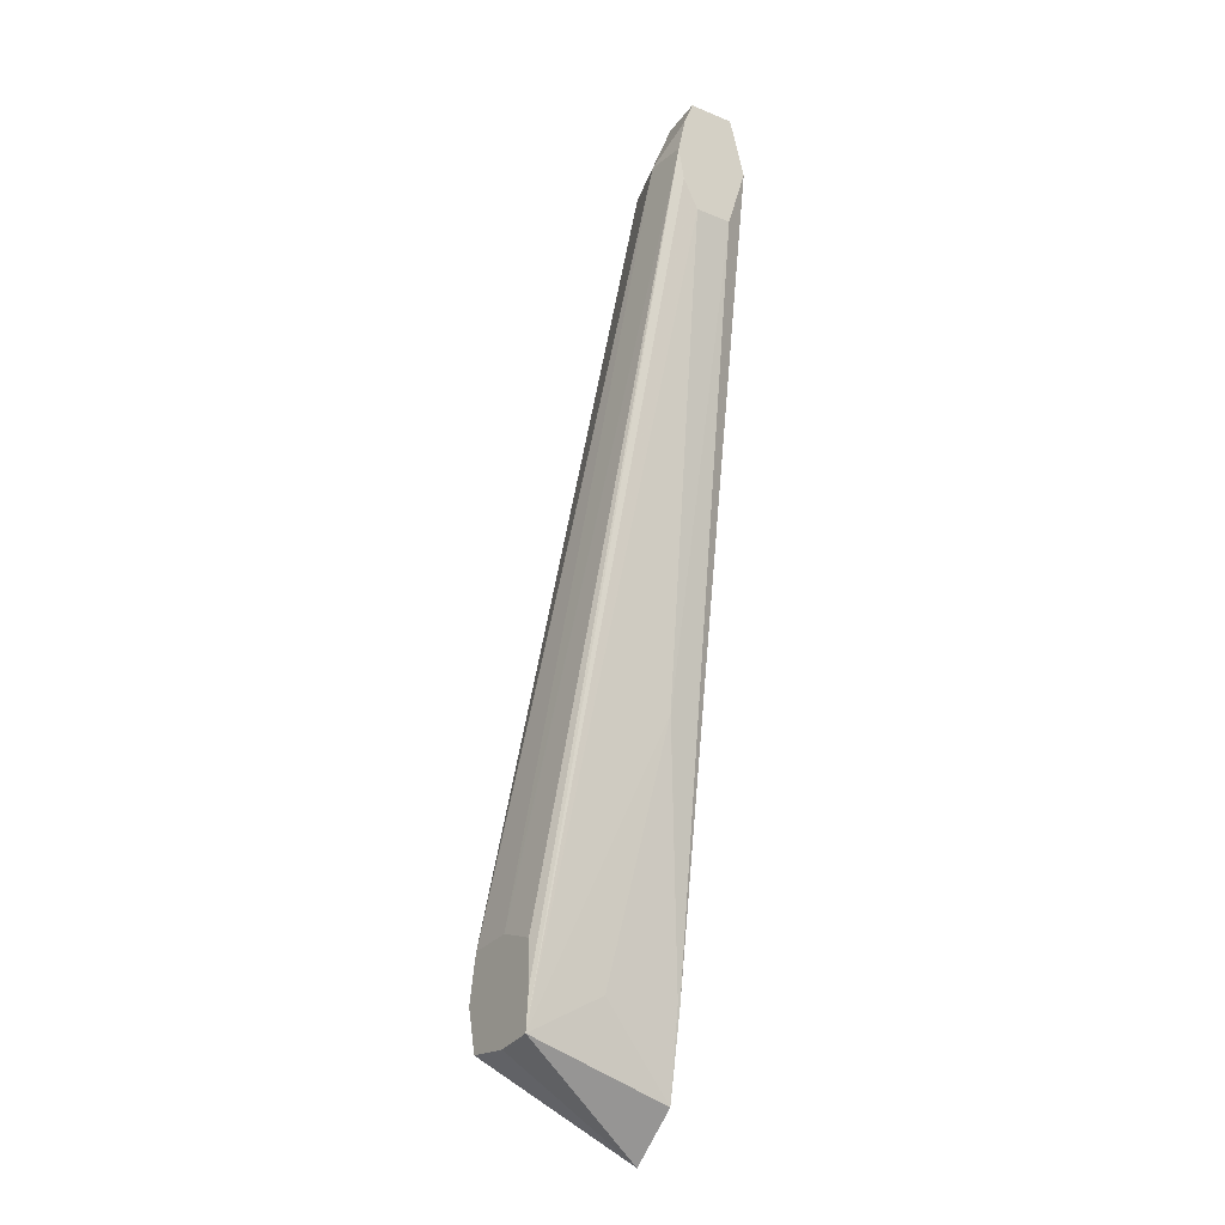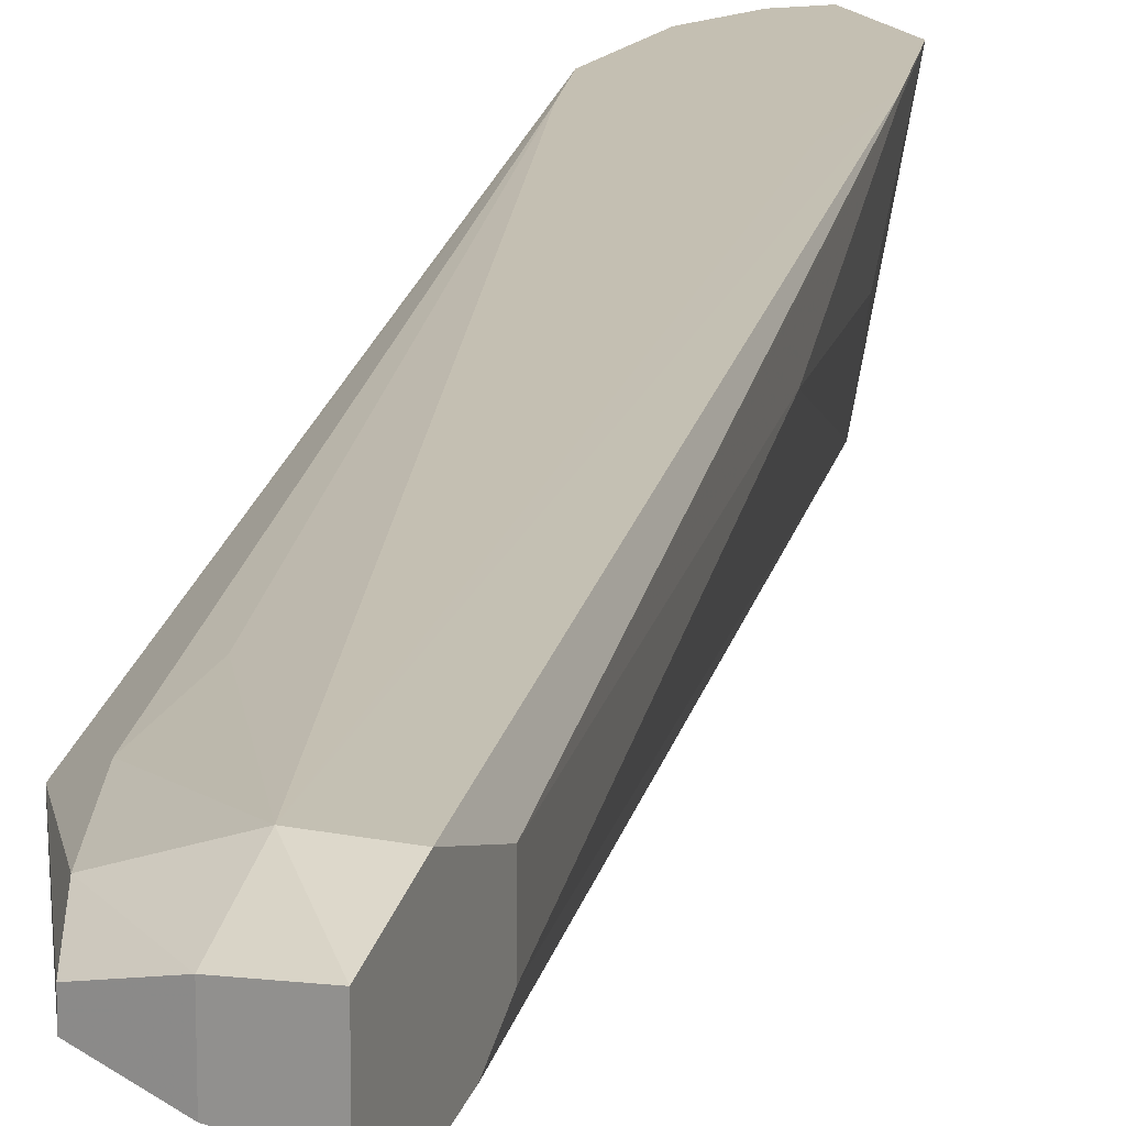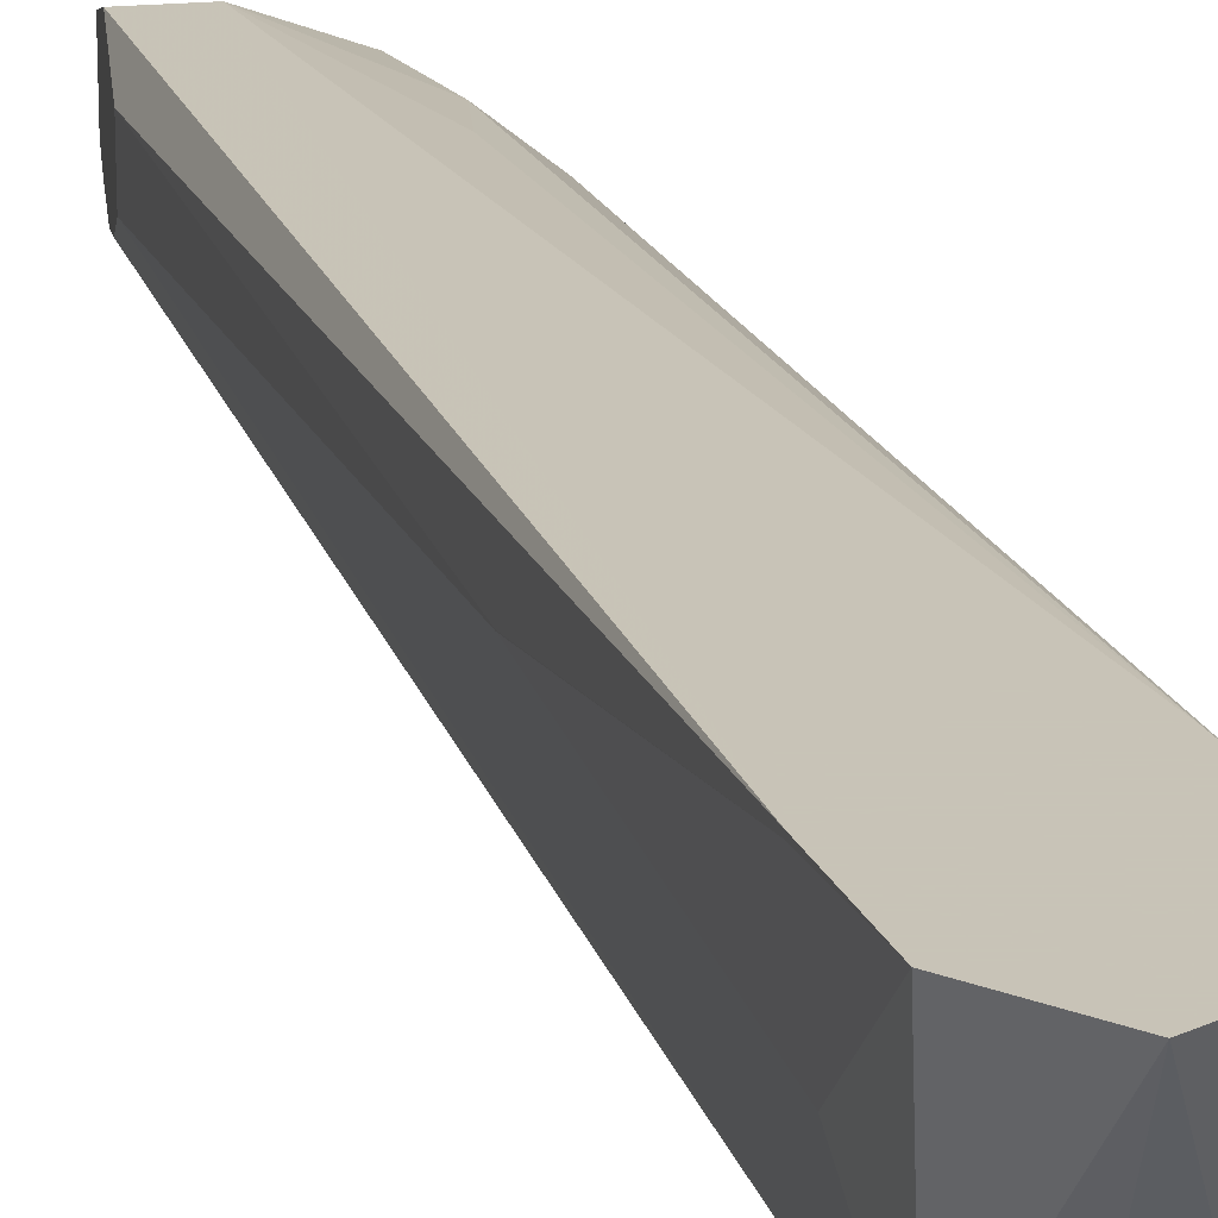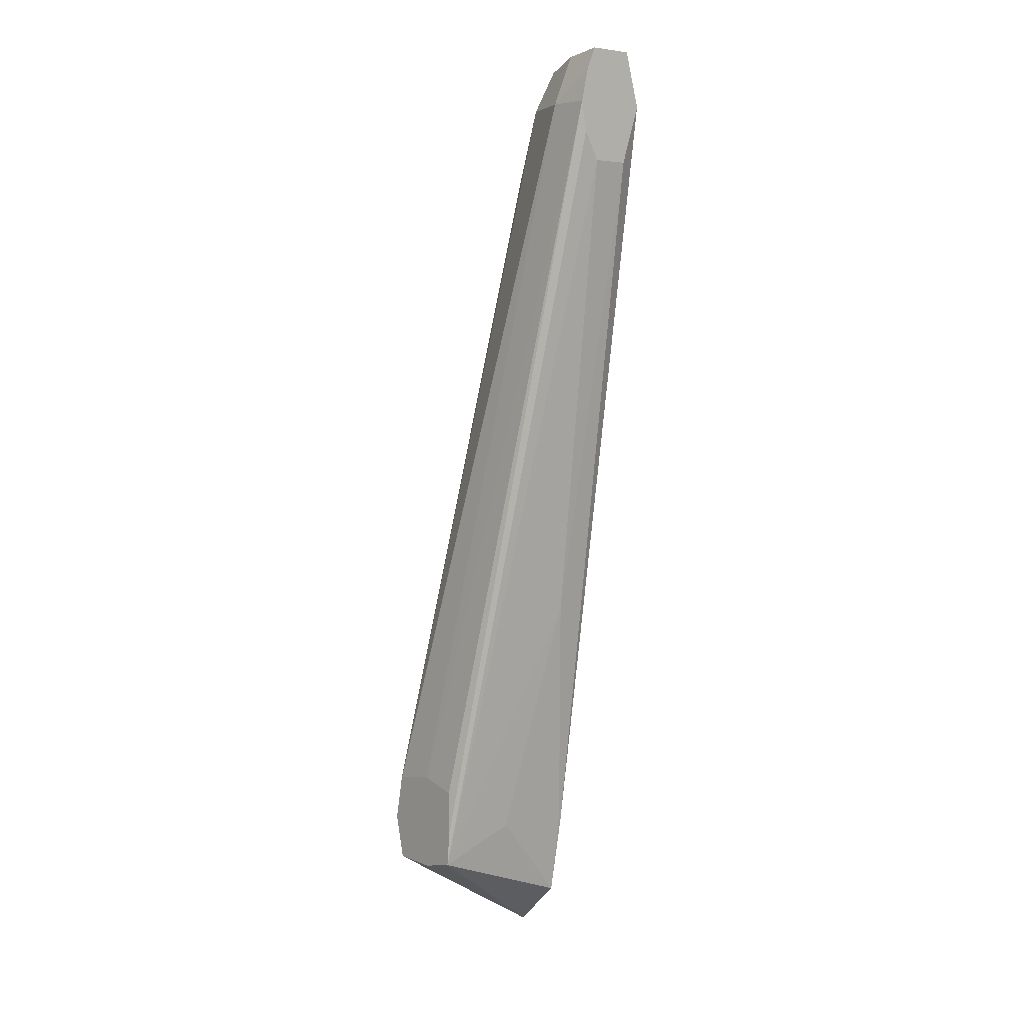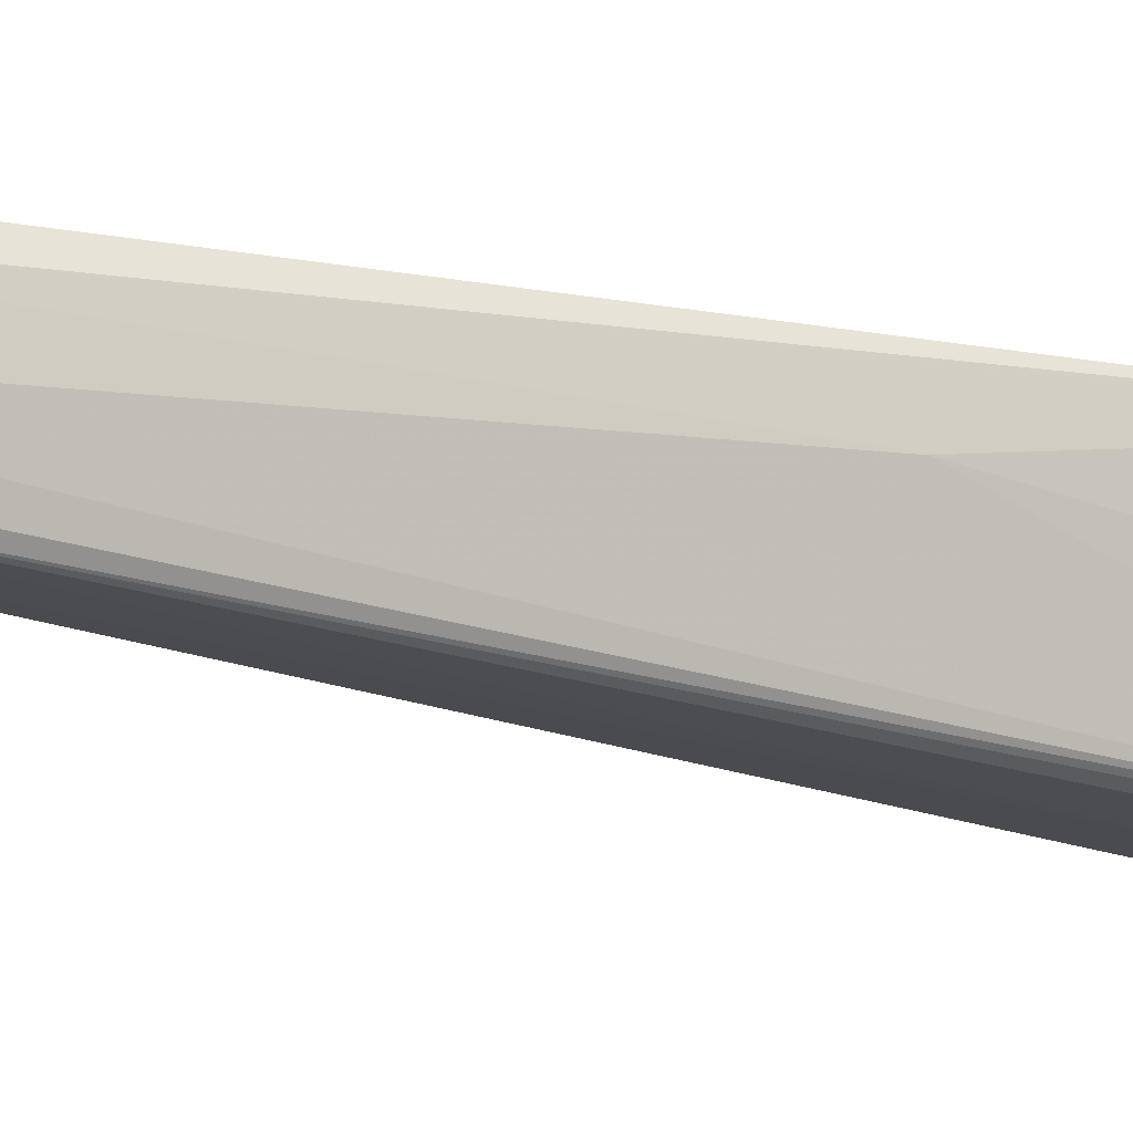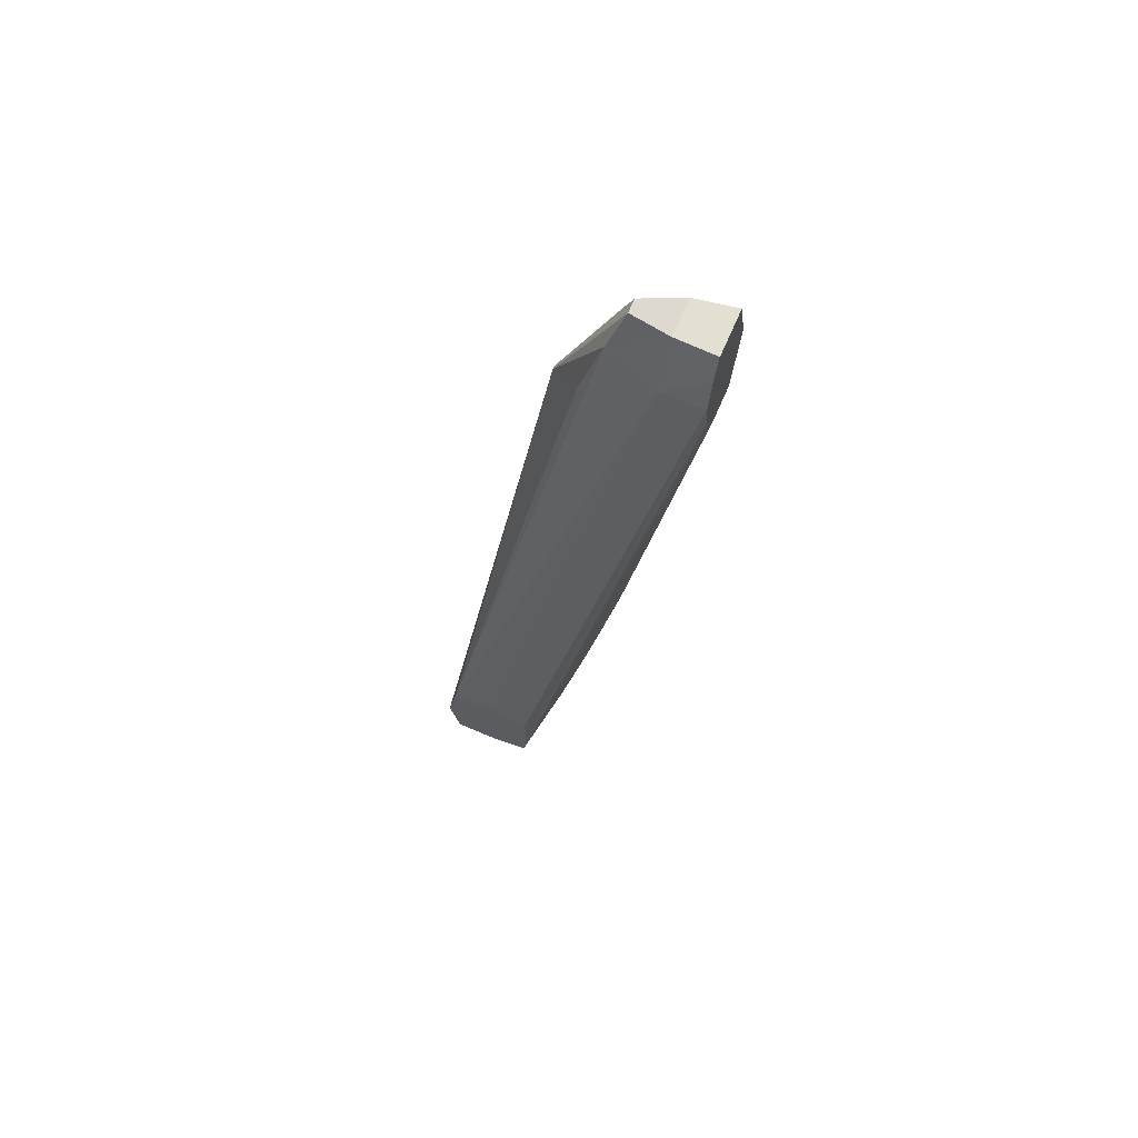
<metadata>
{"format":"obj","ext":"obj","renderer":"f3d","projection":"perspective","resolution":1024,"background":"white","views":[{"elev":-21.3,"azim":54.6,"up":"+Z"},{"elev":17.6,"azim":19.6,"up":"+Y"},{"elev":19.8,"azim":172.9,"up":"+Y"},{"elev":5.0,"azim":49.4,"up":"+Z"},{"elev":-13.2,"azim":73.1,"up":"+Y"},{"elev":66.2,"azim":23.1,"up":"+Z"}]}
</metadata>
<code>
v -0.1317 -0.1209 0.1066
v -0.1359 -0.1213 0.1061
v -0.1317 -0.1257 0.1066
v -0.1317 -0.1193 0.1009
v -0.1359 -0.1192 0.1009
v -0.1359 -0.1252 0.1061
v -0.1415 -0.1212 0.1009
v -0.1401 -0.1225 0.105
v -0.1359 -0.1275 0.1009
v -0.1317 -0.1266 0.1043
v -0.1317 -0.1213 0.09476
v -0.1439 -0.1192 0.01948
v -0.1433 -0.1202 0.08611
v -0.1438 -0.121 0.09301
v -0.1439 -0.1192 0.01977
v -0.1447 -0.1192 0.0276
v -0.151 -0.1192 0.0289
v -0.1555 -0.1192 0.02515
v -0.1401 -0.1239 0.105
v -0.1415 -0.1253 0.1009
v -0.1471 -0.123 0.09024
v -0.1317 -0.1274 0.1009
v -0.1554 -0.1339 0.02454
v -0.1552 -0.1339 0.02468
v -0.1507 -0.1339 0.02545
v -0.1317 -0.1252 0.09476
v -0.1396 -0.1231 0.04547
v -0.1439 -0.1195 0.01977
v -0.1456 -0.1192 0.01066
v -0.1566 -0.1192 0.01977
v -0.1471 -0.1233 0.09024
v -0.1438 -0.1257 0.09301
v -0.1317 -0.1269 0.09769
v -0.1504 -0.1339 0.02539
v -0.1466 -0.1339 0.02437
v -0.1465 -0.1339 0.01977
v -0.1469 -0.1339 0.01595
v -0.1563 -0.1339 0.01998
v -0.1396 -0.1232 0.04547
v -0.1448 -0.1268 0.01977
v -0.1507 -0.1192 0.005835
v -0.1555 -0.1192 0.01166
v -0.1566 -0.1195 0.01977
v -0.1564 -0.1339 0.01977
v -0.147 -0.1339 0.0159
v -0.153 -0.1192 0.007442
v -0.1507 -0.1339 0.01506
v -0.1553 -0.1339 0.01519
f 1 2 6
f 1 6 3
f 1 3 10
f 1 10 22
f 1 22 33
f 1 33 26
f 1 26 11
f 1 11 4
f 1 4 5
f 1 5 2
f 2 5 7
f 2 7 8
f 2 8 19
f 2 19 6
f 3 6 9
f 3 9 10
f 4 11 12
f 4 12 5
f 5 13 14
f 5 14 7
f 5 12 15
f 5 15 16
f 5 16 17
f 5 17 18
f 5 18 13
f 6 19 20
f 6 20 9
f 7 14 21
f 7 21 8
f 8 21 31
f 8 31 19
f 9 22 10
f 9 20 23
f 9 23 24
f 9 24 25
f 9 25 22
f 11 26 39
f 11 39 27
f 11 27 28
f 11 28 12
f 12 28 29
f 12 29 41
f 12 41 46
f 12 46 42
f 12 42 30
f 12 30 18
f 12 18 17
f 12 17 16
f 12 16 15
f 13 18 14
f 14 18 21
f 18 30 21
f 19 31 20
f 20 31 32
f 20 32 23
f 21 30 43
f 21 43 31
f 22 25 34
f 22 34 35
f 22 35 36
f 22 36 37
f 22 37 33
f 23 38 44
f 23 44 48
f 23 48 47
f 23 47 45
f 23 45 37
f 23 37 36
f 23 36 35
f 23 35 34
f 23 34 25
f 23 25 24
f 23 32 31
f 23 31 38
f 26 33 37
f 26 37 39
f 27 39 28
f 28 40 29
f 28 39 40
f 29 40 37
f 29 37 41
f 30 42 43
f 31 43 44
f 31 44 38
f 37 40 39
f 37 45 41
f 41 45 47
f 41 47 48
f 41 48 46
f 42 46 48
f 42 48 44
f 42 44 43

</code>
